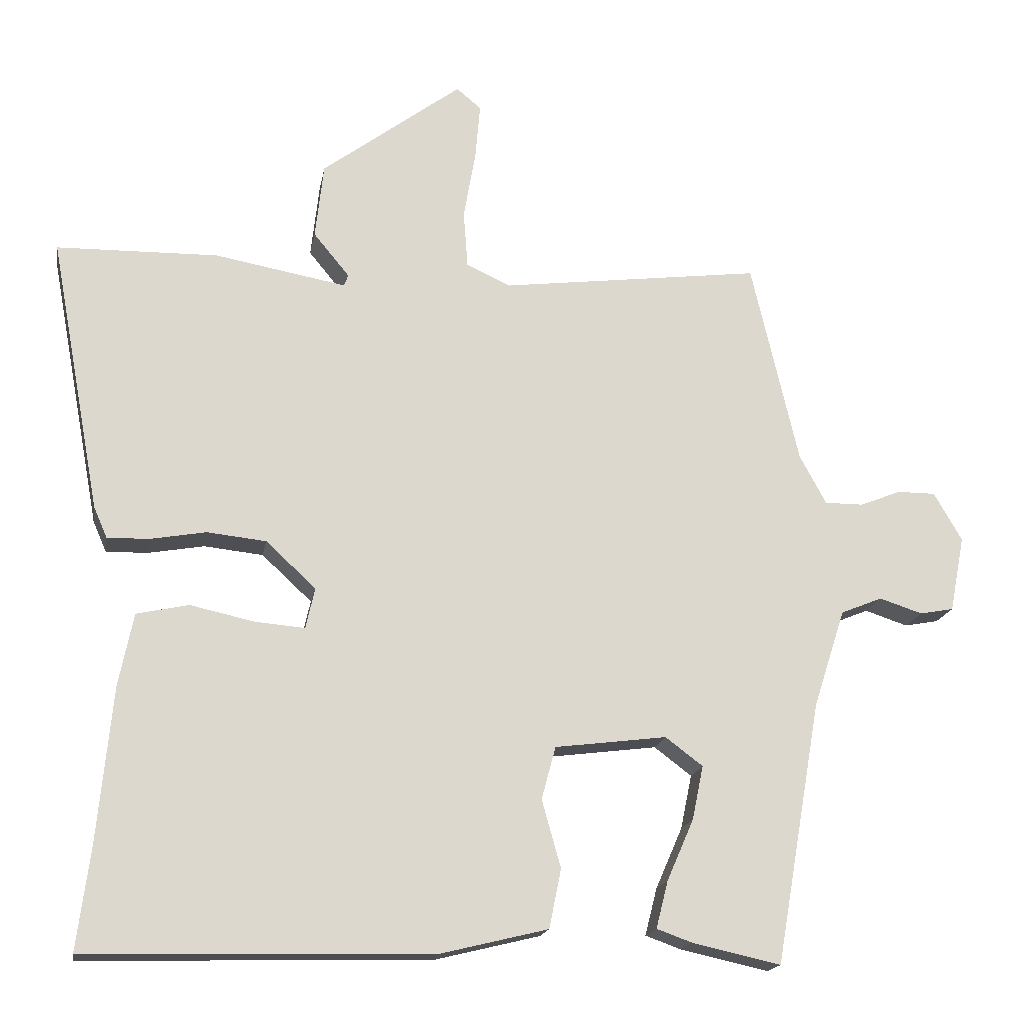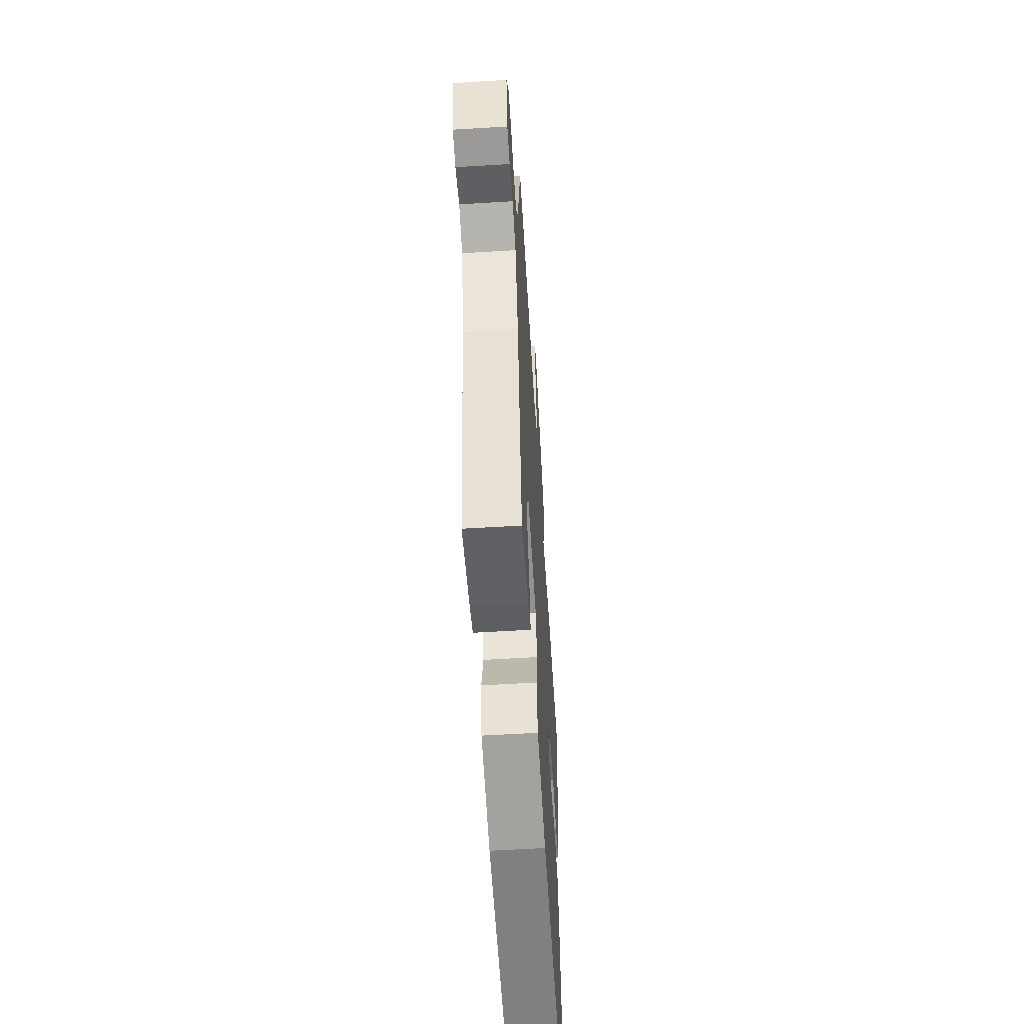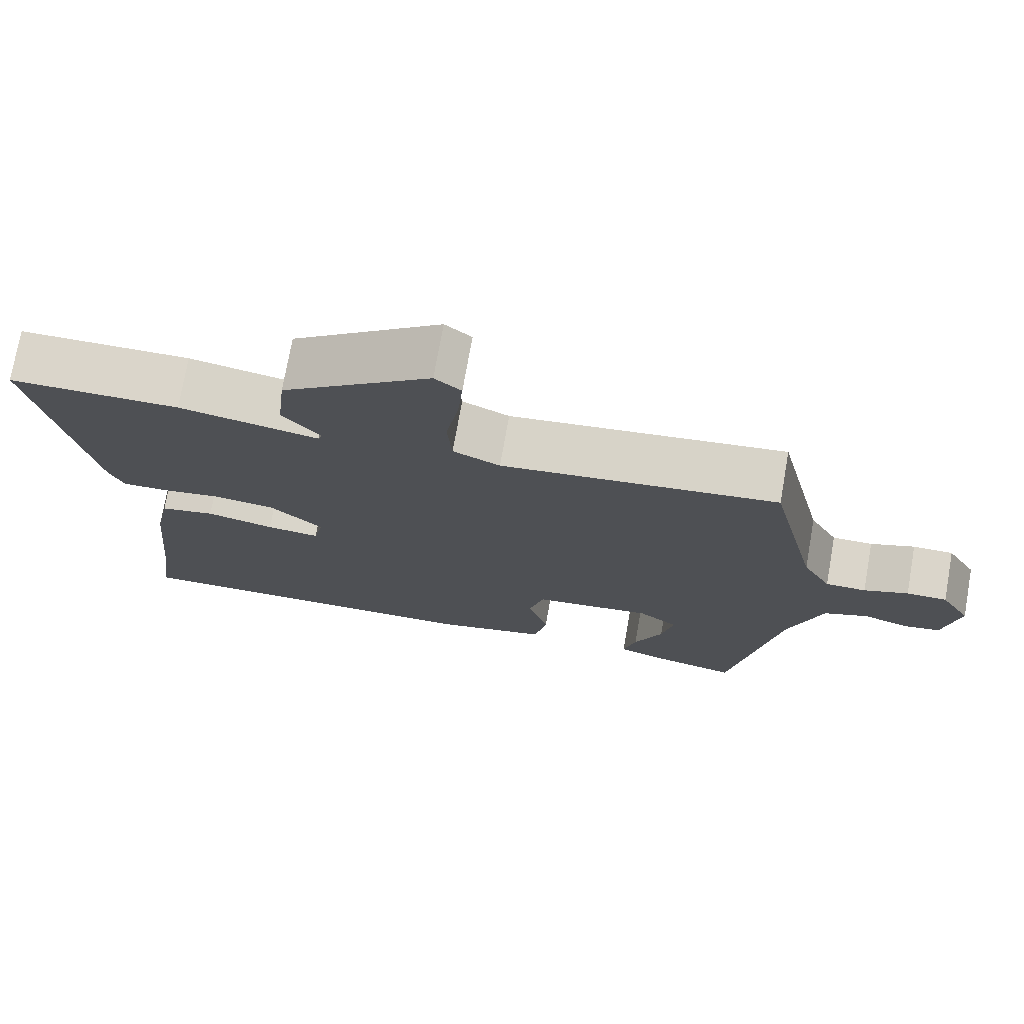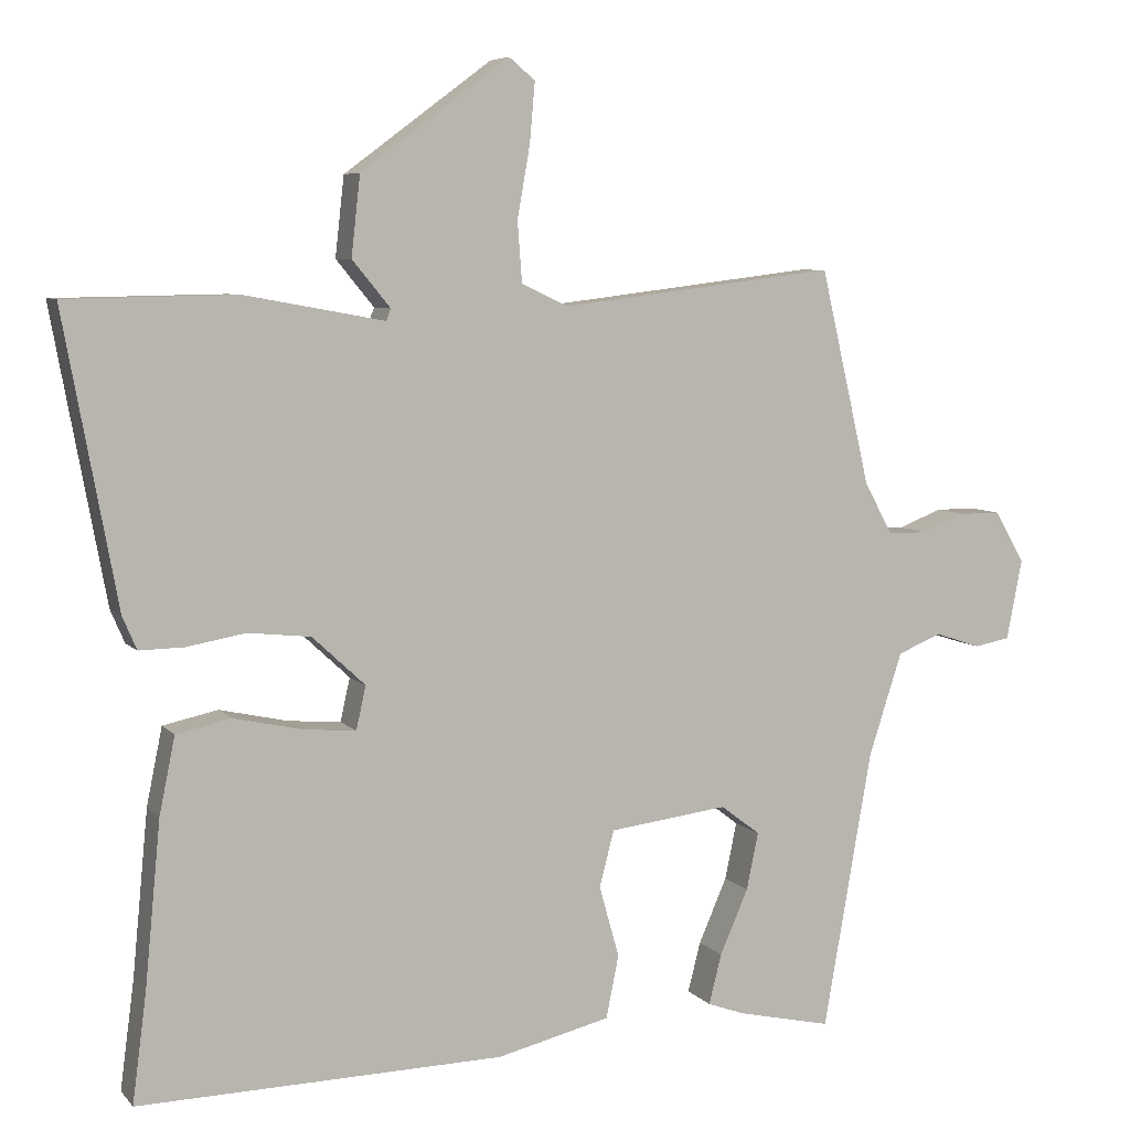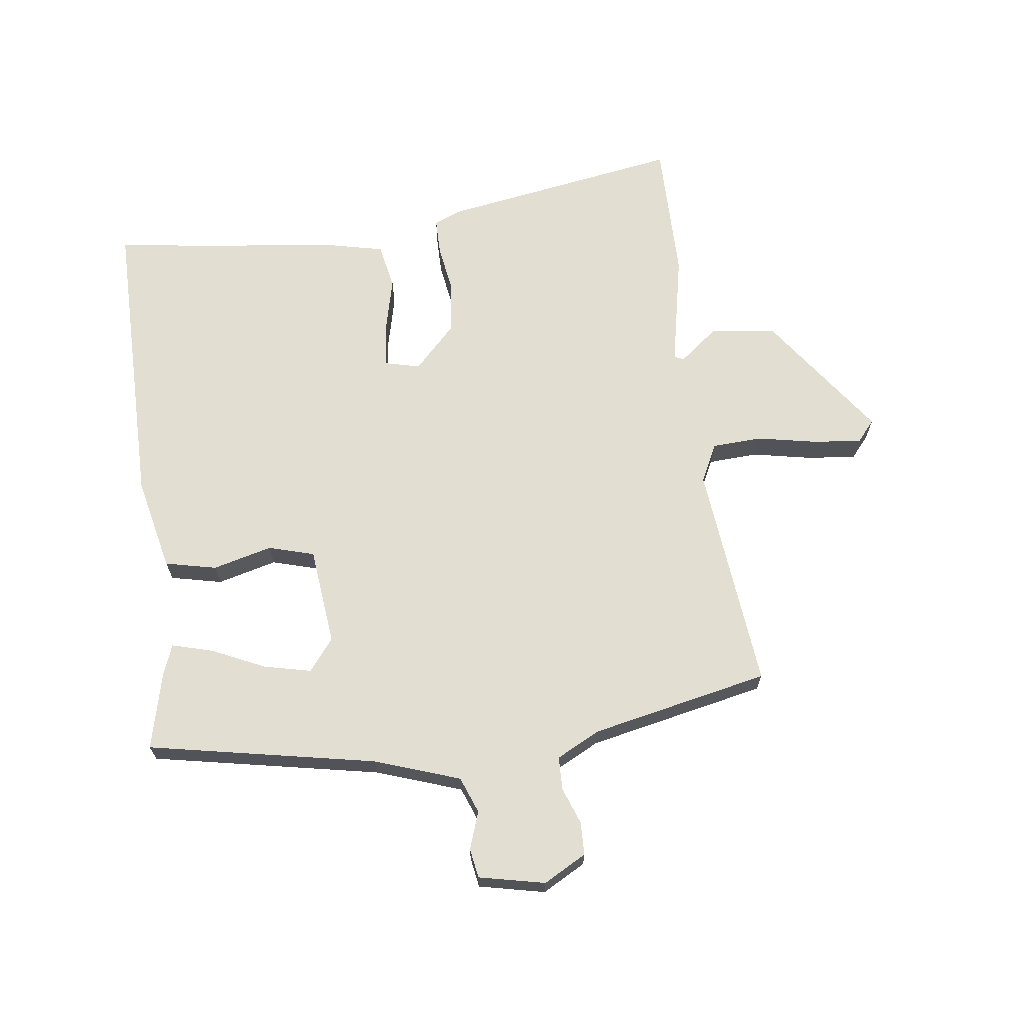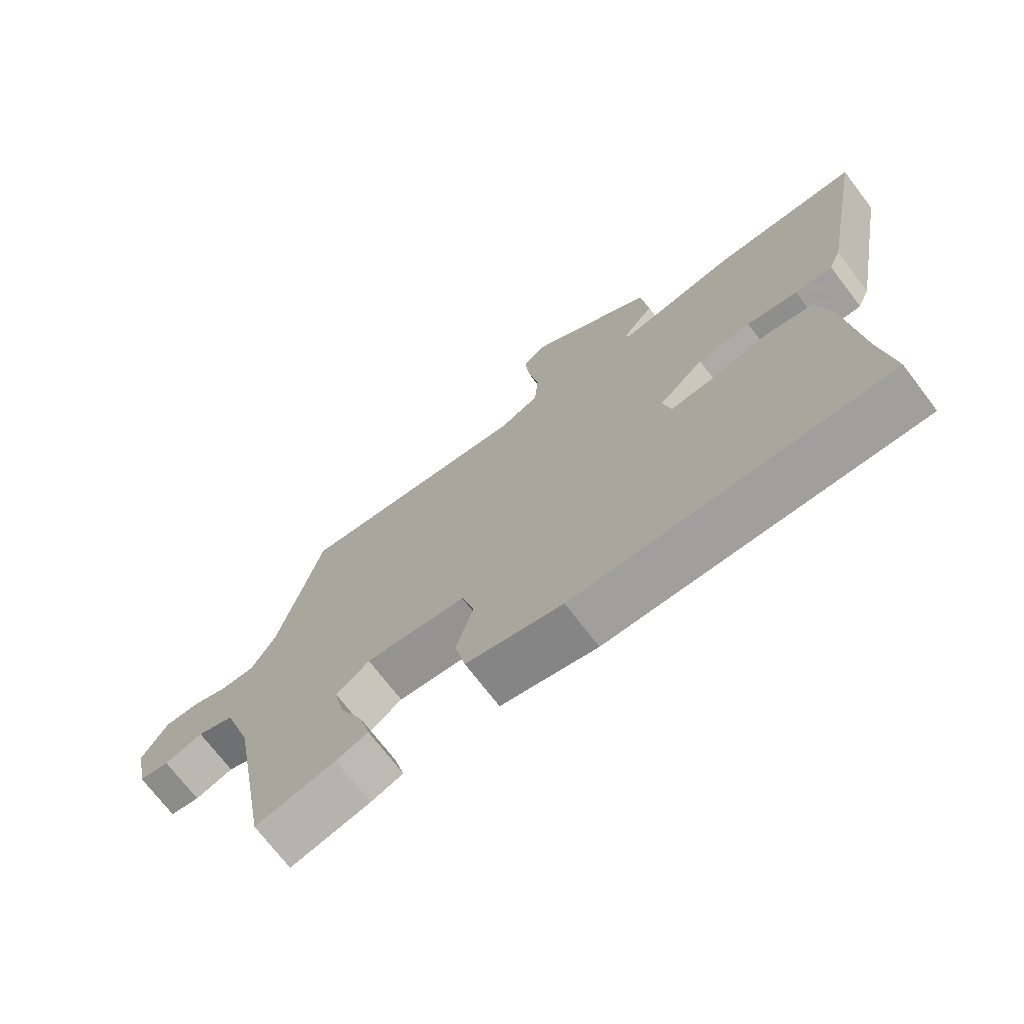
<metadata>
{"format":"obj","ext":"obj","renderer":"f3d","projection":"perspective","resolution":1024,"background":"white","views":[{"elev":-17.4,"azim":170.3,"up":"+Z"},{"elev":-58.9,"azim":-86.4,"up":"+Z"},{"elev":74.2,"azim":-170.0,"up":"+Z"},{"elev":6.4,"azim":158.6,"up":"+Z"},{"elev":67.5,"azim":-96.2,"up":"+Y"},{"elev":-72.2,"azim":37.4,"up":"+Z"}]}
</metadata>
<code>
v -0.457 0.07 0.544
v -0.087 0.07 0.498
v -0.024 0.07 0.527
v -0.018 0.07 0.608
v -0.035 0.07 0.705
v -0.042 0.07 0.785
v -0.007 0.07 0.814
v 0.192 0.07 0.666
v 0.204 0.07 0.559
v 0.153 0.07 0.497
v 0.159 0.07 0.481
v 0.346 0.07 0.515
v 0.575 0.07 0.511
v 0.503 0.07 0.122
v 0.484 0.07 0.078
v 0.425 0.07 0.079
v 0.345 0.07 0.093
v 0.261 0.07 0.084
v 0.19 0.07 0.018
v 0.203 0.07 -0.04
v 0.274 0.07 -0.034
v 0.365 0.07 -0.014
v 0.439 0.07 -0.03
v 0.46 0.07 -0.133
v 0.481 0.07 -0.353
v 0.5 0.07 -0.5
v 0.009 0.07 -0.489
v -0.143 0.07 -0.452
v -0.16 0.07 -0.368
v -0.133 0.07 -0.272
v -0.153 0.07 -0.197
v -0.312 0.07 -0.177
v -0.365 0.07 -0.217
v -0.349 0.07 -0.294
v -0.311 0.07 -0.381
v -0.294 0.07 -0.448
v -0.344 0.07 -0.466
v -0.47 0.07 -0.494
v -0.535 0.07 -0.121
v -0.58 0.07 0.018
v -0.639 0.07 0.042
v -0.7 0.07 0.022
v -0.748 0.07 0.031
v -0.769 0.07 0.139
v -0.729 0.07 0.208
v -0.675 0.07 0.208
v -0.616 0.07 0.185
v -0.562 0.07 0.185
v -0.524 0.07 0.255
v -0.457 0 0.544
v -0.087 0 0.498
v -0.024 0 0.527
v -0.018 0 0.608
v -0.035 0 0.705
v -0.042 0 0.785
v -0.007 0 0.814
v 0.192 0 0.666
v 0.204 0 0.559
v 0.153 0 0.497
v 0.159 0 0.481
v 0.346 0 0.515
v 0.575 0 0.511
v 0.503 0 0.122
v 0.484 0 0.078
v 0.425 0 0.079
v 0.345 0 0.093
v 0.261 0 0.084
v 0.19 0 0.018
v 0.203 0 -0.04
v 0.274 0 -0.034
v 0.365 0 -0.014
v 0.439 0 -0.03
v 0.46 0 -0.133
v 0.481 0 -0.353
v 0.5 0 -0.5
v 0.009 0 -0.489
v -0.143 0 -0.452
v -0.16 0 -0.368
v -0.133 0 -0.272
v -0.153 0 -0.197
v -0.312 0 -0.177
v -0.365 0 -0.217
v -0.349 0 -0.294
v -0.311 0 -0.381
v -0.294 0 -0.448
v -0.344 0 -0.466
v -0.47 0 -0.494
v -0.535 0 -0.121
v -0.58 0 0.018
v -0.639 0 0.042
v -0.7 0 0.022
v -0.748 0 0.031
v -0.769 0 0.139
v -0.729 0 0.208
v -0.675 0 0.208
v -0.616 0 0.185
v -0.562 0 0.185
v -0.524 0 0.255
f 44 45 46 47
f 44 47 48
f 41 42 43 44
f 40 41 44 48
f 39 40 48 49
f 34 35 36 37
f 33 34 37 38
f 27 28 29 30
f 25 26 27 30
f 25 30 31
f 24 25 31
f 21 22 23 24
f 20 21 24 31
f 19 20 31 32
f 14 15 16 17
f 14 17 18
f 11 12 13 14
f 11 14 18
f 10 11 18 19
f 8 9 10
f 7 8 10
f 4 5 6 7
f 4 7 10 19
f 39 49 1 2
f 33 38 39
f 32 33 39 2
f 19 32 2 3
f 3 4 19
f 96 95 94 93
f 97 96 93
f 93 92 91 90
f 97 93 90 89
f 98 97 89 88
f 86 85 84 83
f 87 86 83 82
f 79 78 77 76
f 79 76 75 74
f 80 79 74
f 80 74 73
f 73 72 71 70
f 80 73 70 69
f 81 80 69 68
f 66 65 64 63
f 67 66 63
f 63 62 61 60
f 67 63 60
f 68 67 60 59
f 59 58 57
f 59 57 56
f 56 55 54 53
f 68 59 56 53
f 51 50 98 88
f 88 87 82
f 51 88 82 81
f 52 51 81 68
f 68 53 52
f 1 50 51 2
f 2 51 52 3
f 3 52 53 4
f 4 53 54 5
f 5 54 55 6
f 6 55 56 7
f 7 56 57 8
f 8 57 58 9
f 9 58 59 10
f 10 59 60 11
f 11 60 61 12
f 12 61 62 13
f 13 62 63 14
f 14 63 64 15
f 15 64 65 16
f 16 65 66 17
f 17 66 67 18
f 18 67 68 19
f 19 68 69 20
f 20 69 70 21
f 21 70 71 22
f 22 71 72 23
f 23 72 73 24
f 24 73 74 25
f 25 74 75 26
f 26 75 76 27
f 27 76 77 28
f 28 77 78 29
f 29 78 79 30
f 30 79 80 31
f 31 80 81 32
f 32 81 82 33
f 33 82 83 34
f 34 83 84 35
f 35 84 85 36
f 36 85 86 37
f 37 86 87 38
f 38 87 88 39
f 39 88 89 40
f 40 89 90 41
f 41 90 91 42
f 42 91 92 43
f 43 92 93 44
f 44 93 94 45
f 45 94 95 46
f 46 95 96 47
f 47 96 97 48
f 48 97 98 49
f 49 98 50 1

</code>
